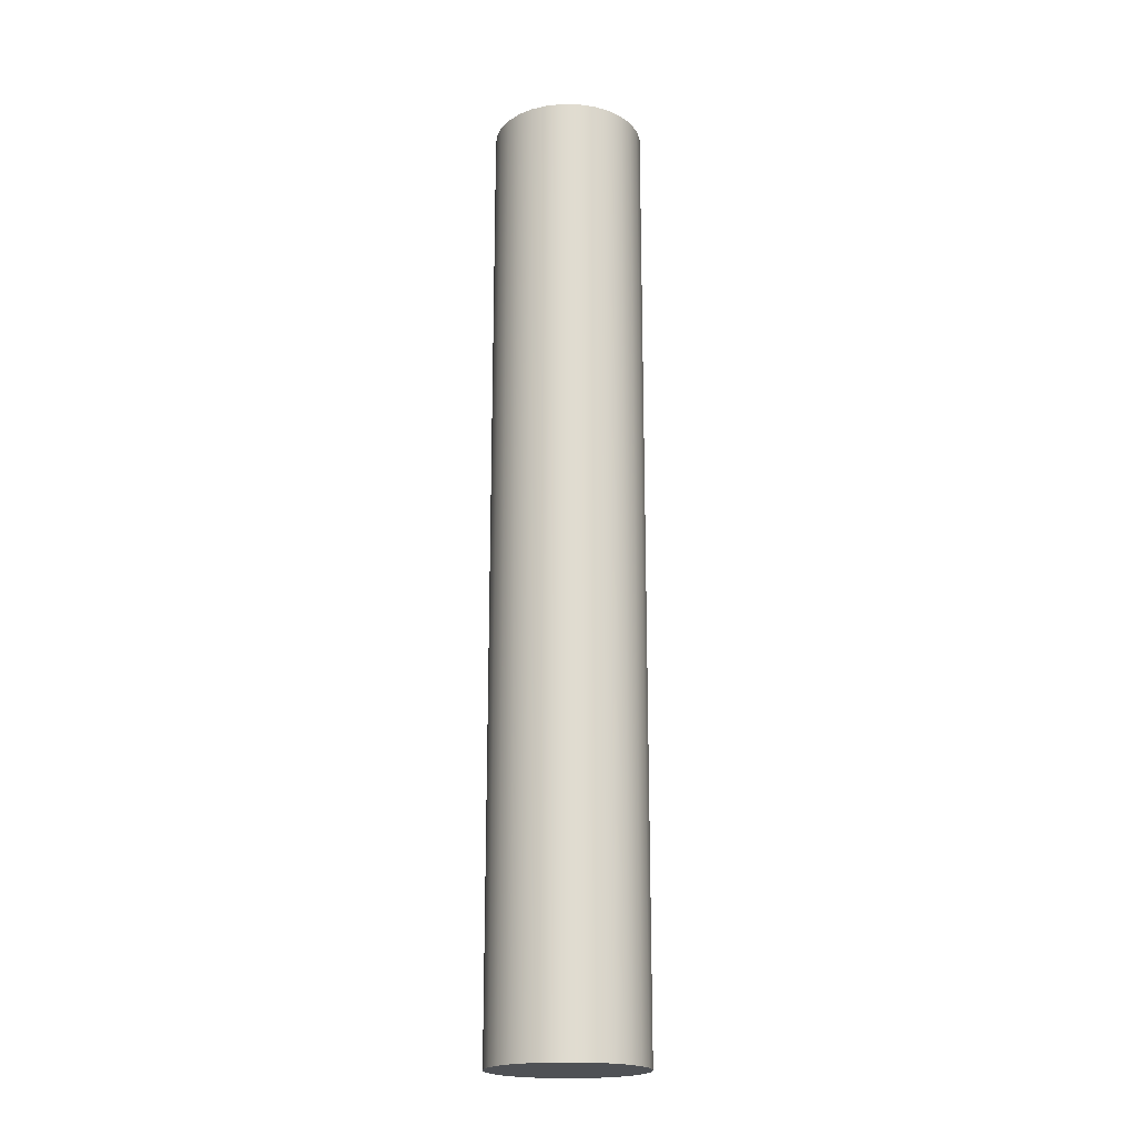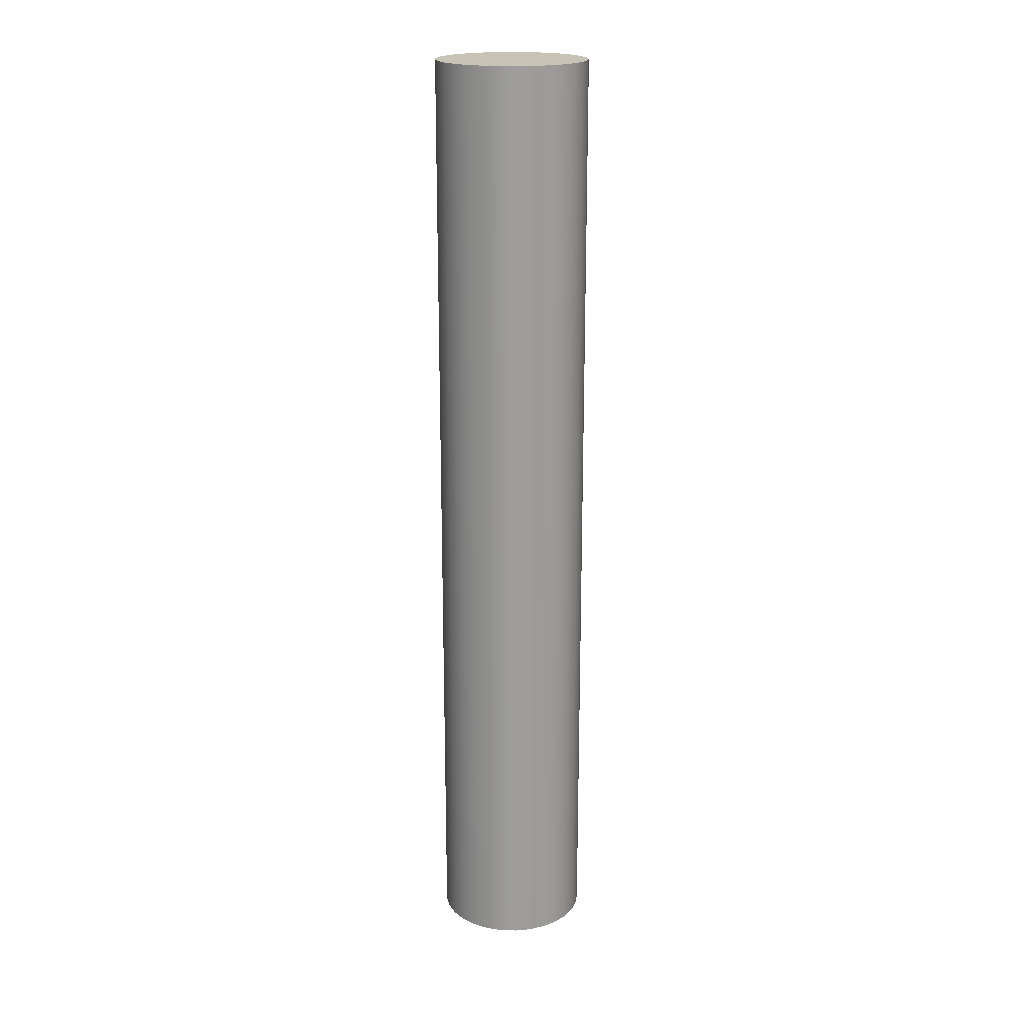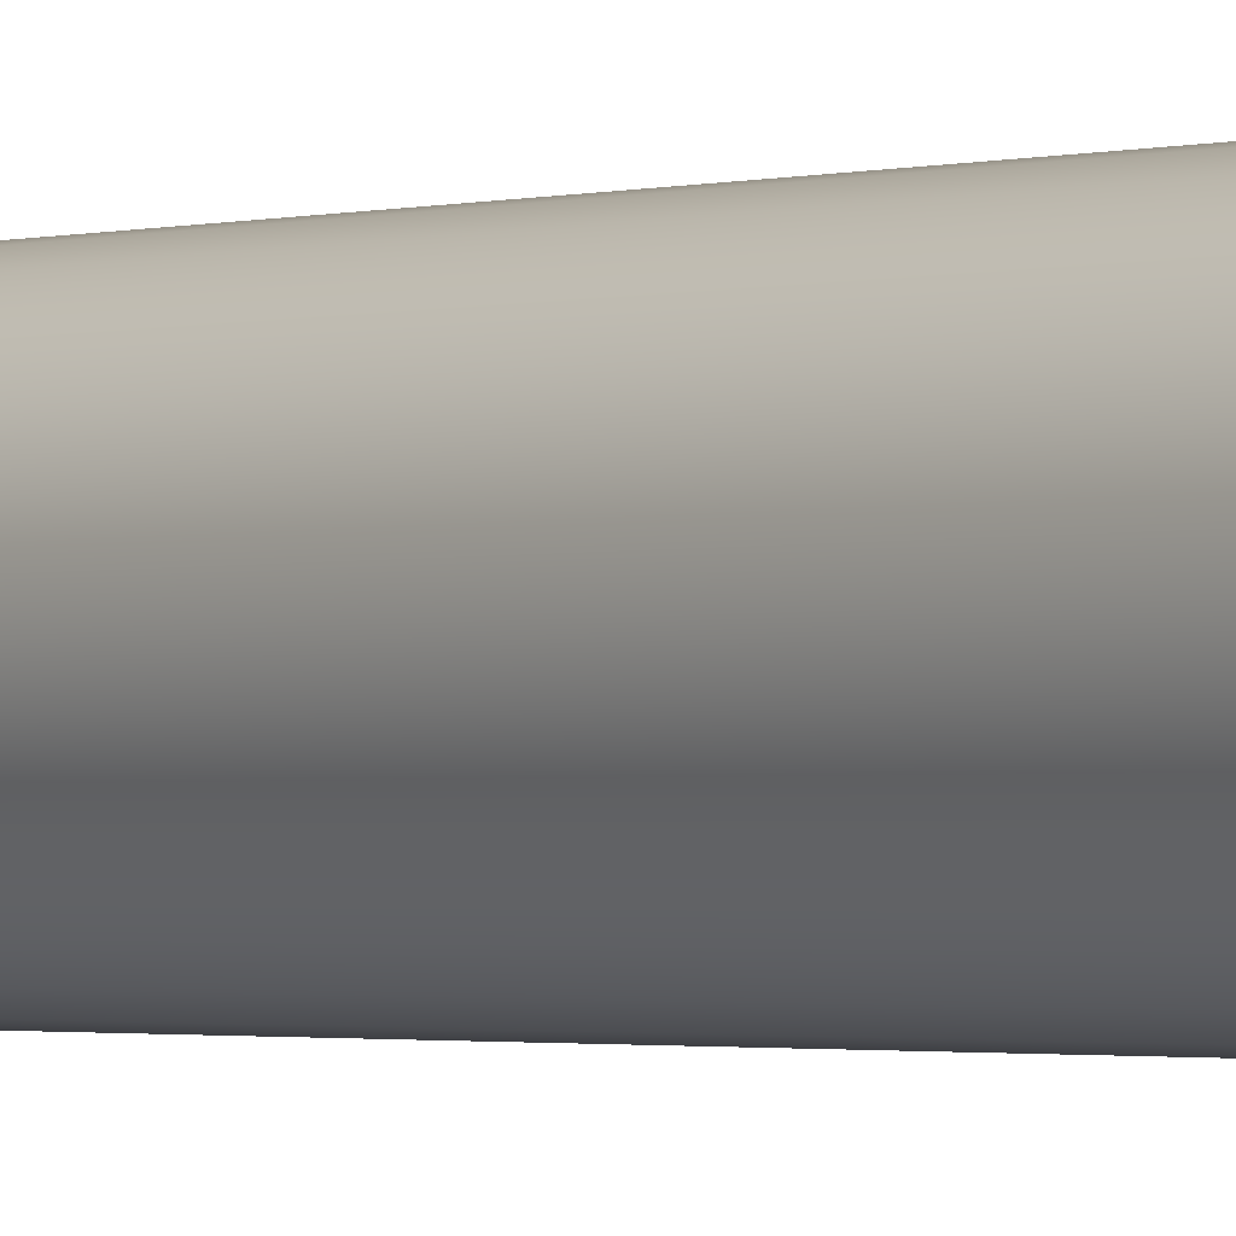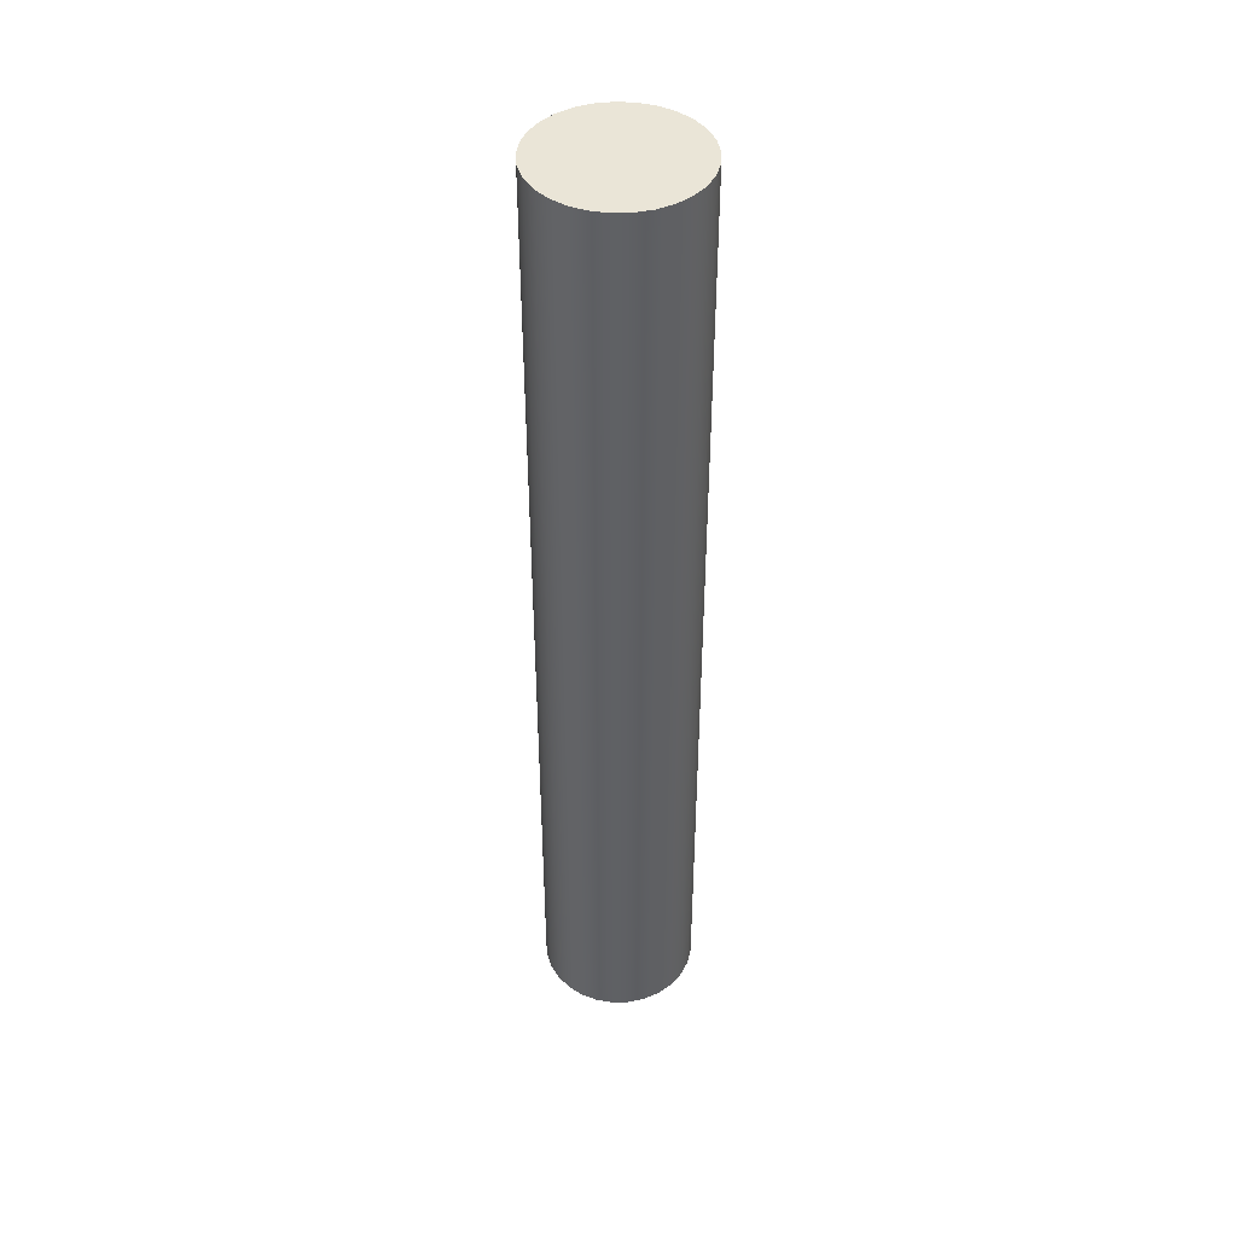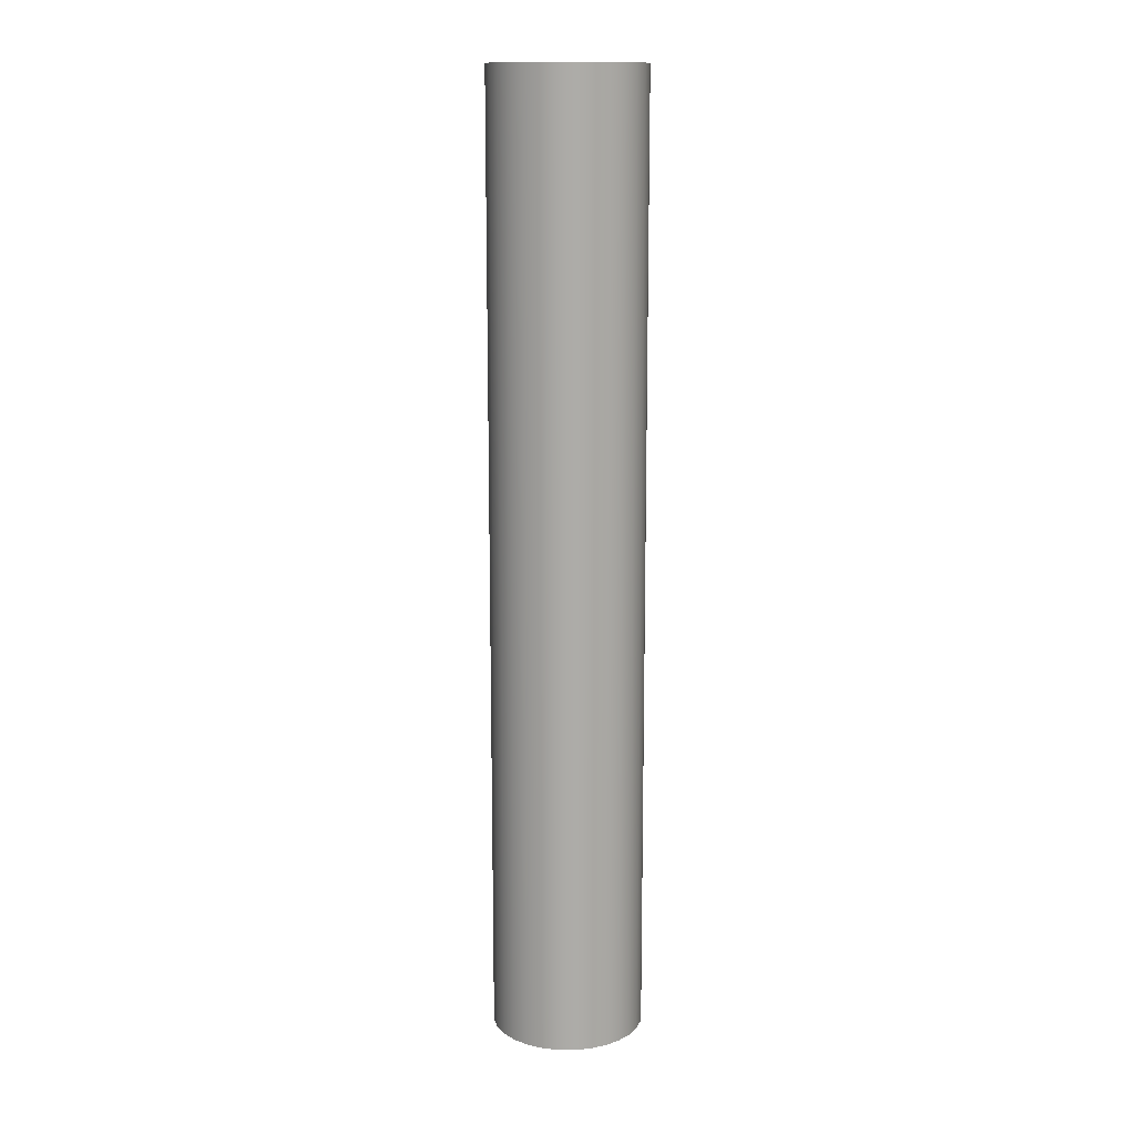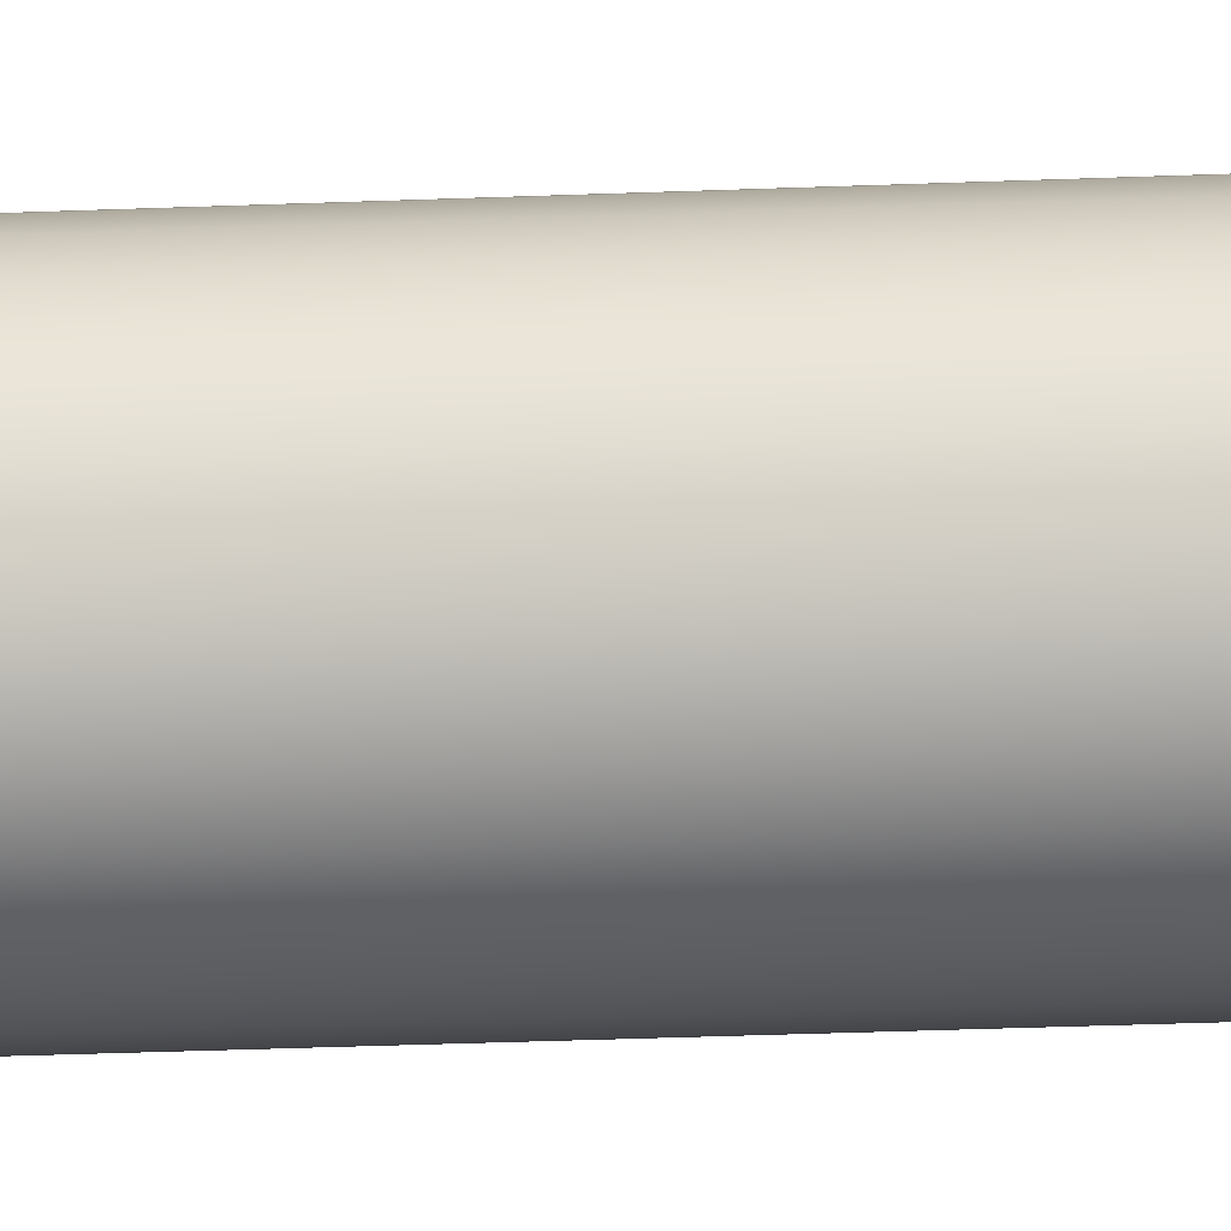
<metadata>
{"format":"obj","ext":"obj","renderer":"f3d","projection":"perspective","resolution":1024,"background":"white","views":[{"elev":-19.8,"azim":-110.6,"up":"+Y"},{"elev":19.7,"azim":-118.0,"up":"+Y"},{"elev":-1.3,"azim":-38.2,"up":"+Z"},{"elev":44.2,"azim":-60.4,"up":"+Y"},{"elev":13.8,"azim":103.4,"up":"+Y"},{"elev":-31.2,"azim":-86.7,"up":"+Z"}]}
</metadata>
<code>
v -0.8 10 9.797e-17
v -0.7813 10 0.172
v -0.7261 10 0.3359
v -0.6369 10 0.4841
v -0.5179 10 0.6097
v -0.3747 10 0.7068
v -0.214 10 0.7708
v -0.04331 10 0.7988
v 0.1294 10 0.7895
v 0.2961 10 0.7432
v 0.4489 10 0.6622
v 0.5808 10 0.5502
v 0.6855 10 0.4124
v 0.7581 10 0.2554
v 0.7953 10 0.0865
v 0.7953 10 -0.0865
v 0.7581 10 -0.2554
v 0.6855 10 -0.4124
v 0.5808 10 -0.5502
v 0.4489 10 -0.6622
v 0.2961 10 -0.7432
v 0.1294 10 -0.7895
v -0.04331 10 -0.7988
v -0.214 10 -0.7708
v -0.3747 10 -0.7068
v -0.5179 10 -0.6097
v -0.6369 10 -0.4841
v -0.7261 10 -0.3359
v -0.7813 10 -0.172
v -0.8 0 9.797e-17
v -0.7813 0 -0.172
v -0.7261 0 -0.3359
v -0.6369 0 -0.4841
v -0.5179 0 -0.6097
v -0.3747 0 -0.7068
v -0.214 0 -0.7708
v -0.04331 0 -0.7988
v 0.1294 0 -0.7895
v 0.2961 0 -0.7432
v 0.4489 0 -0.6622
v 0.5808 0 -0.5502
v 0.6855 0 -0.4124
v 0.7581 0 -0.2554
v 0.7953 0 -0.0865
v 0.7953 0 0.0865
v 0.7581 0 0.2554
v 0.6855 0 0.4124
v 0.5808 0 0.5502
v 0.4489 0 0.6622
v 0.2961 0 0.7432
v 0.1294 0 0.7895
v -0.04331 0 0.7988
v -0.214 0 0.7708
v -0.3747 0 0.7068
v -0.5179 0 0.6097
v -0.6369 0 0.4841
v -0.7261 0 0.3359
v -0.7813 0 0.172
v -0.8 10 9.797e-17
v -0.7813 10 -0.172
v -0.7261 10 -0.3359
v -0.6369 10 -0.4841
v -0.5179 10 -0.6097
v -0.3747 10 -0.7068
v -0.214 10 -0.7708
v -0.04331 10 -0.7988
v 0.1294 10 -0.7895
v 0.2961 10 -0.7432
v 0.4489 10 -0.6622
v 0.5808 10 -0.5502
v 0.6855 10 -0.4124
v 0.7581 10 -0.2554
v 0.7953 10 -0.0865
v 0.7953 10 0.0865
v 0.7581 10 0.2554
v 0.6855 10 0.4124
v 0.5808 10 0.5502
v 0.4489 10 0.6622
v 0.2961 10 0.7432
v 0.1294 10 0.7895
v -0.04331 10 0.7988
v -0.214 10 0.7708
v -0.3747 10 0.7068
v -0.5179 10 0.6097
v -0.6369 10 0.4841
v -0.7261 10 0.3359
v -0.7813 10 0.172
v -0.8 0 9.797e-17
v -0.7813 0 0.172
v -0.7261 0 0.3359
v -0.6369 0 0.4841
v -0.5179 0 0.6097
v -0.3747 0 0.7068
v -0.214 0 0.7708
v -0.04331 0 0.7988
v 0.1294 0 0.7895
v 0.2961 0 0.7432
v 0.4489 0 0.6622
v 0.5808 0 0.5502
v 0.6855 0 0.4124
v 0.7581 0 0.2554
v 0.7953 0 0.0865
v 0.7953 0 -0.0865
v 0.7581 0 -0.2554
v 0.6855 0 -0.4124
v 0.5808 0 -0.5502
v 0.4489 0 -0.6622
v 0.2961 0 -0.7432
v 0.1294 0 -0.7895
v -0.04331 0 -0.7988
v -0.214 0 -0.7708
v -0.3747 0 -0.7068
v -0.5179 0 -0.6097
v -0.6369 0 -0.4841
v -0.7261 0 -0.3359
v -0.7813 0 -0.172
v -0.8 0 9.797e-17
v -0.8 10 9.797e-17
f 2 15 1
f 1 15 16
f 1 16 29
f 29 16 17
f 29 17 28
f 28 17 18
f 28 18 27
f 27 18 19
f 27 19 26
f 26 19 20
f 26 20 25
f 25 20 21
f 25 21 24
f 24 21 22
f 24 22 23
f 15 2 14
f 14 2 3
f 14 3 13
f 13 3 4
f 13 4 12
f 12 4 5
f 12 5 11
f 11 5 6
f 11 6 10
f 10 6 7
f 10 7 9
f 9 7 8
f 31 44 30
f 30 44 45
f 30 45 58
f 58 45 46
f 58 46 57
f 57 46 47
f 57 47 56
f 56 47 48
f 56 48 55
f 55 48 49
f 55 49 54
f 54 49 50
f 54 50 53
f 53 50 51
f 53 51 52
f 44 31 43
f 43 31 32
f 43 32 42
f 42 32 33
f 42 33 41
f 41 33 34
f 41 34 40
f 40 34 35
f 40 35 39
f 39 35 36
f 39 36 38
f 38 36 37
f 60 116 59
f 59 116 117
f 118 88 87
f 87 88 89
f 87 89 90
f 60 61 116
f 116 61 115
f 115 61 62
f 115 62 114
f 114 62 63
f 114 63 113
f 113 63 64
f 113 64 112
f 112 64 65
f 112 65 111
f 111 65 66
f 111 66 110
f 110 66 67
f 110 67 109
f 109 67 68
f 109 68 108
f 108 68 69
f 108 69 107
f 107 69 70
f 107 70 106
f 106 70 71
f 106 71 105
f 105 71 72
f 105 72 104
f 104 72 73
f 104 73 103
f 103 73 74
f 103 74 102
f 102 74 75
f 102 75 101
f 101 75 76
f 101 76 100
f 100 76 77
f 100 77 99
f 99 77 78
f 99 78 98
f 98 78 79
f 98 79 97
f 97 79 80
f 97 80 96
f 96 80 81
f 96 81 95
f 95 81 82
f 95 82 94
f 94 82 83
f 94 83 93
f 93 83 84
f 93 84 92
f 92 84 85
f 92 85 91
f 91 85 86
f 91 86 90
f 90 86 87

</code>
